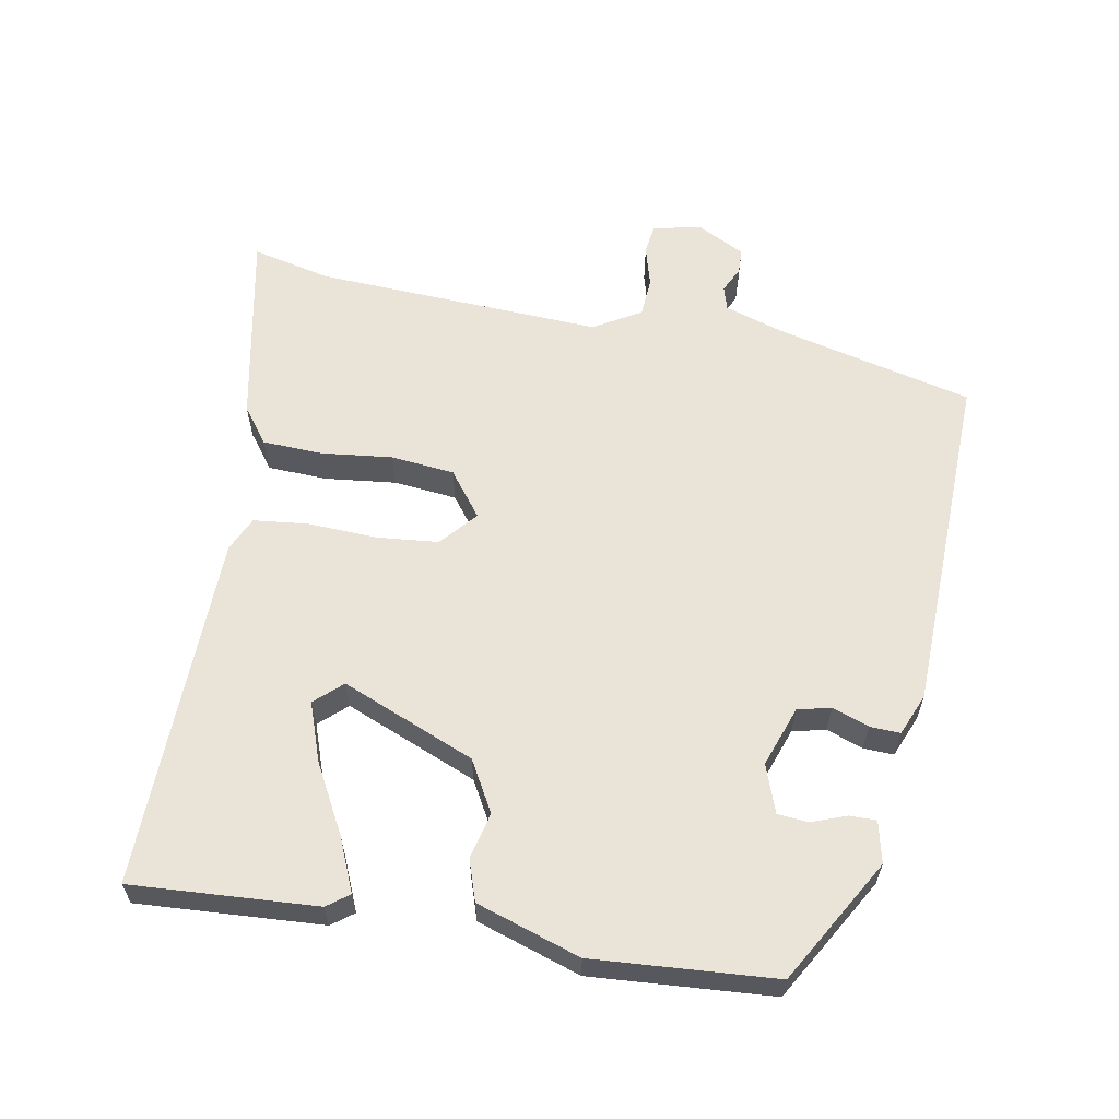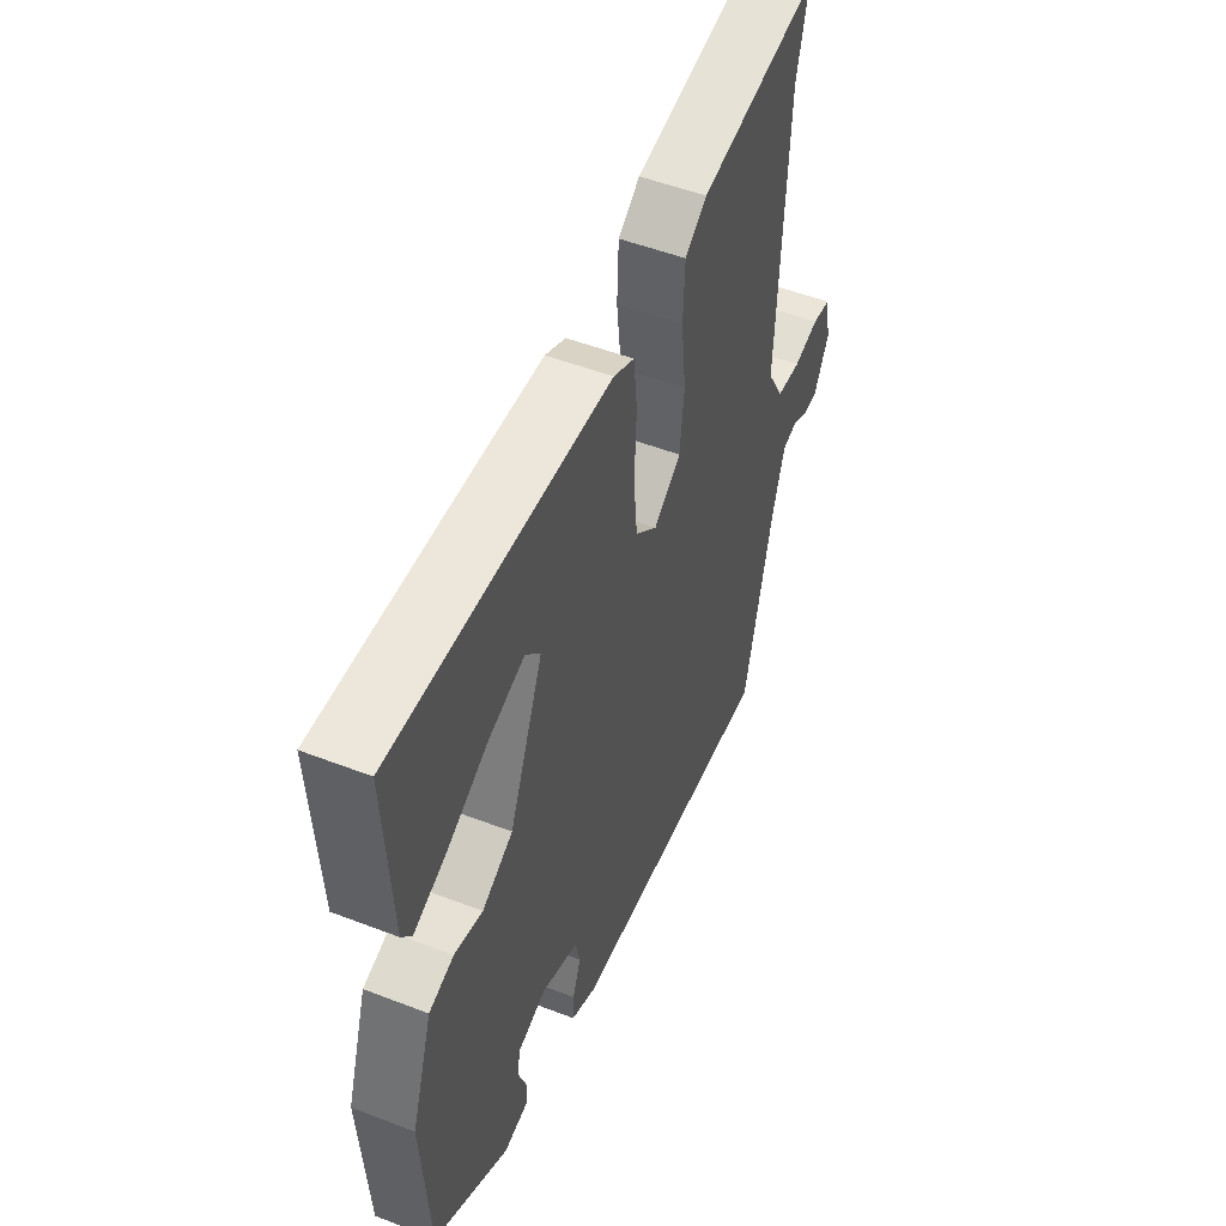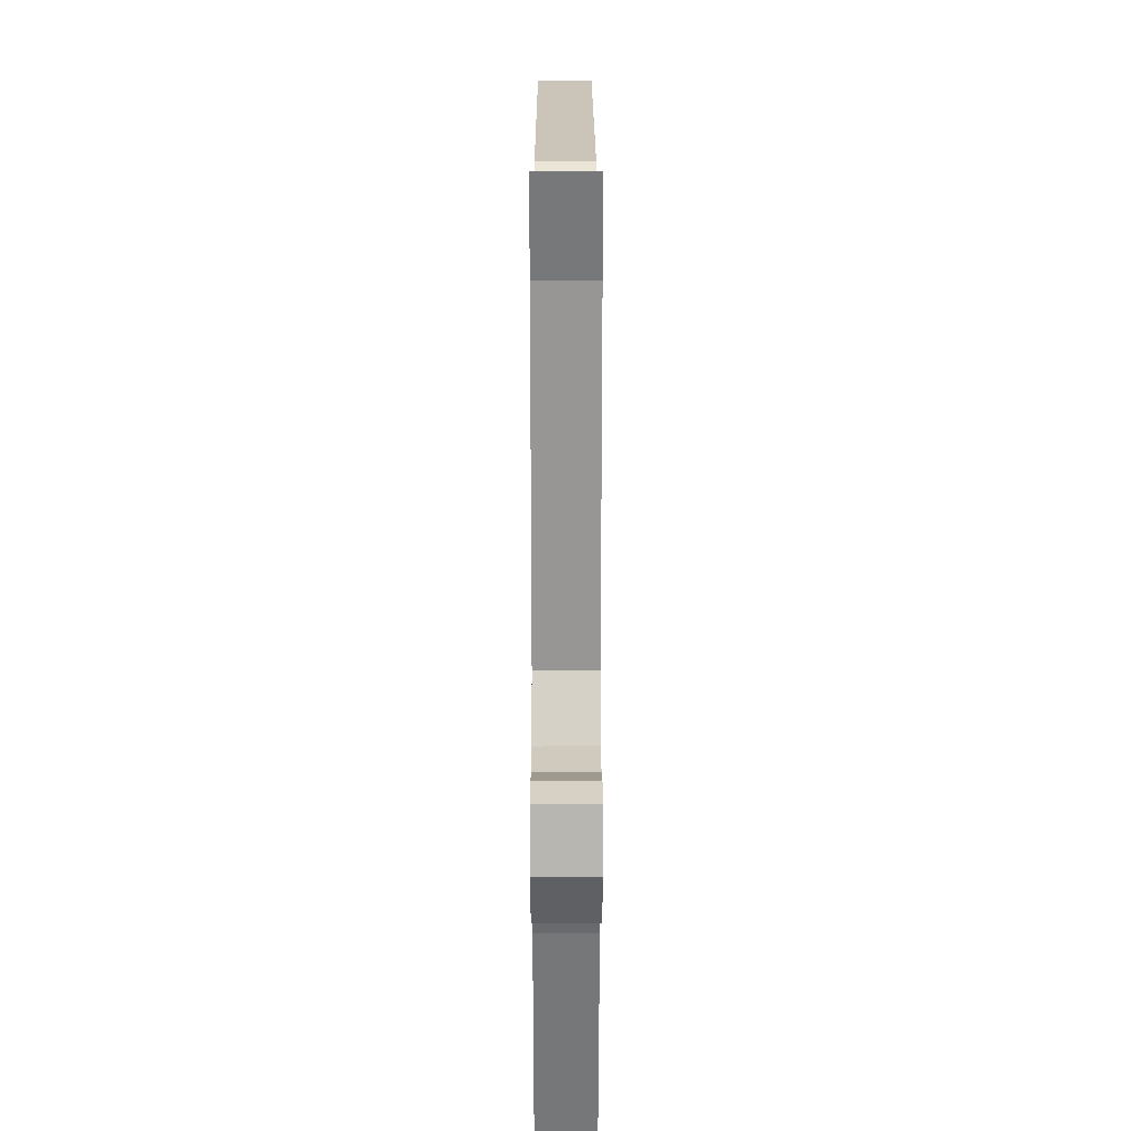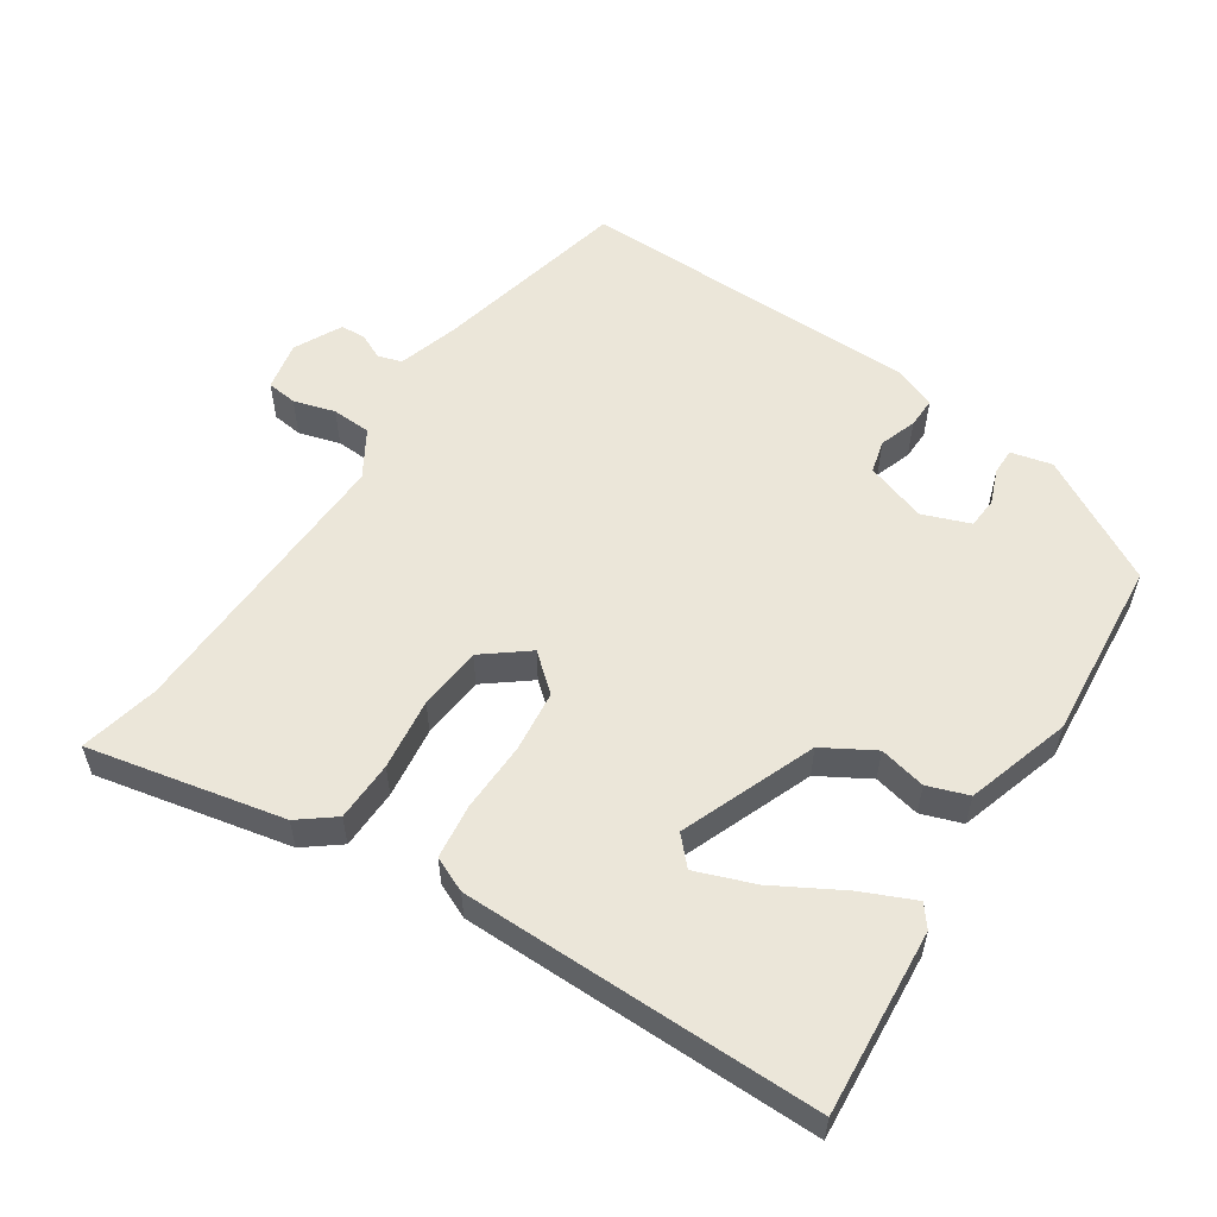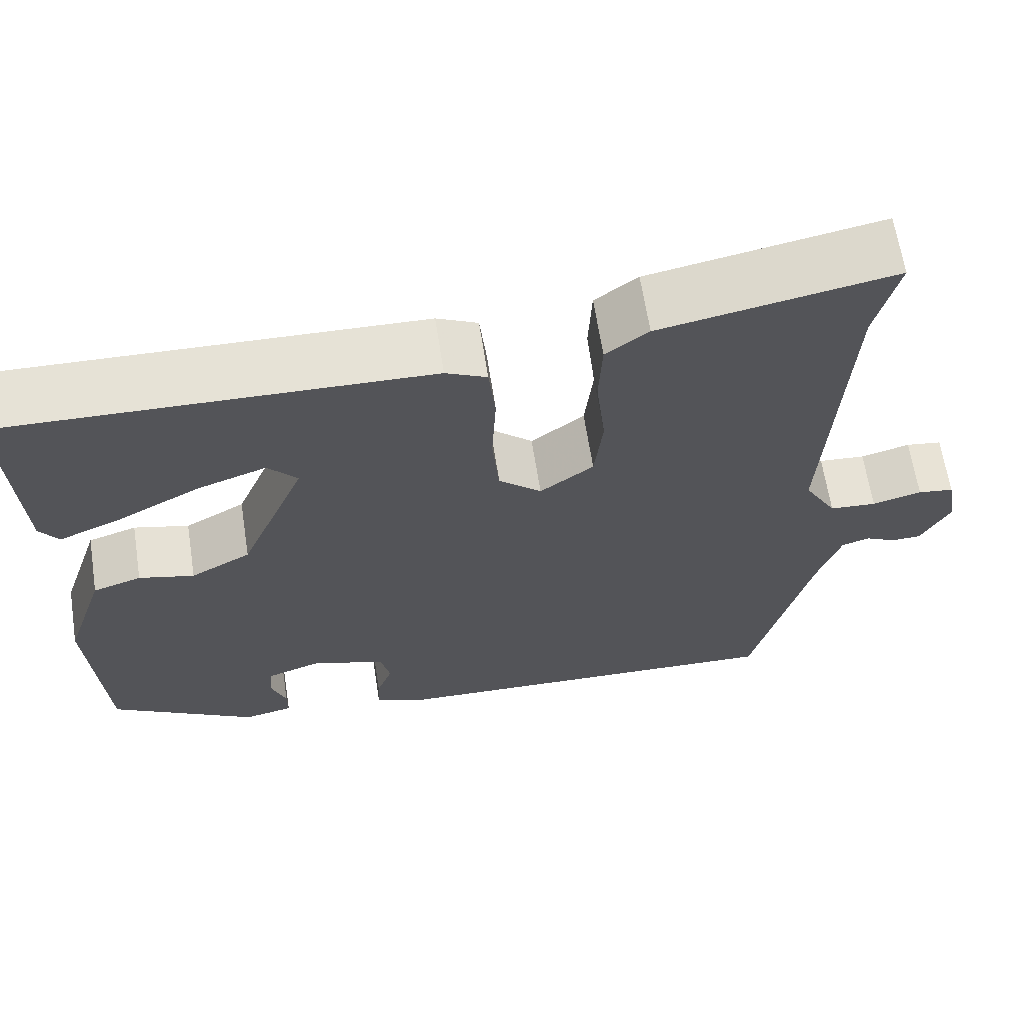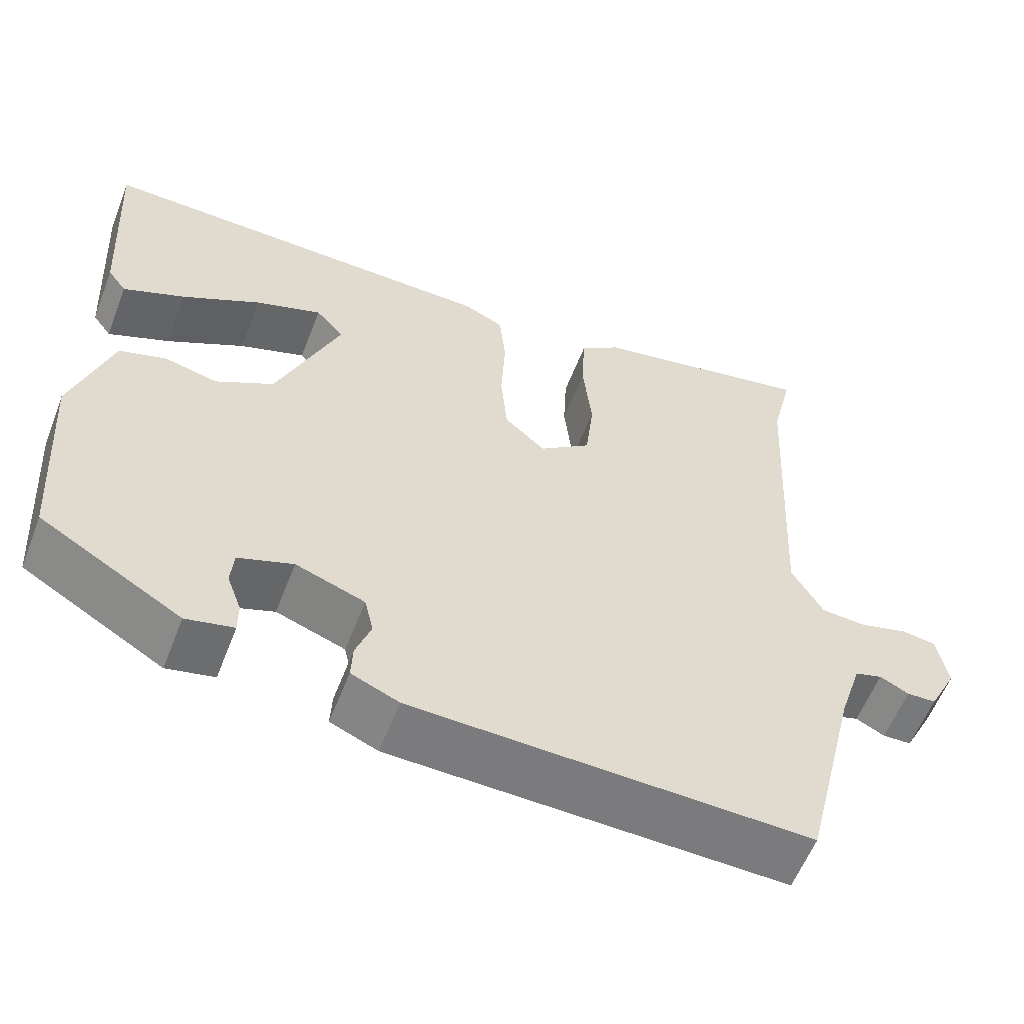
<metadata>
{"format":"obj","ext":"obj","renderer":"f3d","projection":"perspective","resolution":1024,"background":"white","views":[{"elev":60.8,"azim":100.0,"up":"+Y"},{"elev":50.8,"azim":112.9,"up":"+Z"},{"elev":19.0,"azim":-90.1,"up":"+Z"},{"elev":56.0,"azim":32.3,"up":"+Y"},{"elev":64.6,"azim":171.2,"up":"+Z"},{"elev":-58.1,"azim":158.9,"up":"+Z"}]}
</metadata>
<code>
v -0.49 0.07 0.46
v -0.517 0.07 0.571
v -0.239 0.07 0.518
v -0.188 0.07 0.48
v -0.184 0.07 0.395
v -0.195 0.07 0.293
v -0.185 0.07 0.203
v -0.121 0.07 0.155
v -0.07 0.07 0.2
v -0.062 0.07 0.288
v -0.067 0.07 0.387
v -0.059 0.07 0.464
v -0.01 0.07 0.487
v 0.496 0.07 0.5
v 0.481 0.07 0.237
v 0.458 0.07 0.206
v 0.382 0.07 0.238
v 0.285 0.07 0.29
v 0.202 0.07 0.319
v 0.167 0.07 0.28
v 0.246 0.07 0.091
v 0.318 0.07 0.051
v 0.384 0.07 0.067
v 0.442 0.07 0.048
v 0.491 0.07 -0.099
v 0.474 0.07 -0.357
v 0.299 0.07 -0.46
v 0.24 0.07 -0.447
v 0.24 0.07 -0.409
v 0.258 0.07 -0.36
v 0.254 0.07 -0.316
v 0.186 0.07 -0.292
v 0.1 0.07 -0.323
v 0.089 0.07 -0.37
v 0.108 0.07 -0.422
v 0.11 0.07 -0.465
v 0.051 0.07 -0.49
v -0.44 0.07 -0.506
v -0.509 0.07 -0.228
v -0.537 0.07 -0.142
v -0.571 0.07 -0.132
v -0.607 0.07 -0.15
v -0.643 0.07 -0.149
v -0.678 0.07 -0.082
v -0.665 0.07 -0.012
v -0.622 0.07 -0.006
v -0.563 0.07 -0.022
v -0.507 0.07 -0.018
v -0.468 0.07 0.049
v -0.49 0 0.46
v -0.517 0 0.571
v -0.239 0 0.518
v -0.188 0 0.48
v -0.184 0 0.395
v -0.195 0 0.293
v -0.185 0 0.203
v -0.121 0 0.155
v -0.07 0 0.2
v -0.062 0 0.288
v -0.067 0 0.387
v -0.059 0 0.464
v -0.01 0 0.487
v 0.496 0 0.5
v 0.481 0 0.237
v 0.458 0 0.206
v 0.382 0 0.238
v 0.285 0 0.29
v 0.202 0 0.319
v 0.167 0 0.28
v 0.246 0 0.091
v 0.318 0 0.051
v 0.384 0 0.067
v 0.442 0 0.048
v 0.491 0 -0.099
v 0.474 0 -0.357
v 0.299 0 -0.46
v 0.24 0 -0.447
v 0.24 0 -0.409
v 0.258 0 -0.36
v 0.254 0 -0.316
v 0.186 0 -0.292
v 0.1 0 -0.323
v 0.089 0 -0.37
v 0.108 0 -0.422
v 0.11 0 -0.465
v 0.051 0 -0.49
v -0.44 0 -0.506
v -0.509 0 -0.228
v -0.537 0 -0.142
v -0.571 0 -0.132
v -0.607 0 -0.15
v -0.643 0 -0.149
v -0.678 0 -0.082
v -0.665 0 -0.012
v -0.622 0 -0.006
v -0.563 0 -0.022
v -0.507 0 -0.018
v -0.468 0 0.049
f 45 46 47
f 44 45 47
f 43 44 47
f 42 43 47
f 41 42 47
f 40 41 47 48
f 39 40 48 49
f 38 39 49
f 37 38 49
f 36 37 49
f 35 36 49
f 34 35 49
f 28 29 30
f 27 28 30
f 26 27 30
f 25 26 30
f 24 25 30
f 24 30 31
f 23 24 31
f 22 23 31
f 21 22 31 32
f 16 17 18
f 15 16 18
f 14 15 18
f 13 14 18
f 13 18 19
f 13 19 20
f 12 13 20
f 11 12 20
f 10 11 20
f 4 5 6
f 3 4 6
f 2 3 6
f 1 2 6
f 1 6 7
f 49 1 7
f 34 49 7
f 33 34 7
f 21 32 33
f 20 21 33
f 10 20 33
f 9 10 33
f 33 7 8
f 8 9 33
f 96 95 94
f 96 94 93
f 96 93 92
f 96 92 91
f 96 91 90
f 97 96 90 89
f 98 97 89 88
f 98 88 87
f 98 87 86
f 98 86 85
f 98 85 84
f 98 84 83
f 79 78 77
f 79 77 76
f 79 76 75
f 79 75 74
f 79 74 73
f 80 79 73
f 80 73 72
f 80 72 71
f 81 80 71 70
f 67 66 65
f 67 65 64
f 67 64 63
f 67 63 62
f 68 67 62
f 69 68 62
f 69 62 61
f 69 61 60
f 69 60 59
f 55 54 53
f 55 53 52
f 55 52 51
f 55 51 50
f 56 55 50
f 56 50 98
f 56 98 83
f 56 83 82
f 82 81 70
f 82 70 69
f 82 69 59
f 82 59 58
f 57 56 82
f 82 58 57
f 1 50 51 2
f 2 51 52 3
f 3 52 53 4
f 4 53 54 5
f 5 54 55 6
f 6 55 56 7
f 7 56 57 8
f 8 57 58 9
f 9 58 59 10
f 10 59 60 11
f 11 60 61 12
f 12 61 62 13
f 13 62 63 14
f 14 63 64 15
f 15 64 65 16
f 16 65 66 17
f 17 66 67 18
f 18 67 68 19
f 19 68 69 20
f 20 69 70 21
f 21 70 71 22
f 22 71 72 23
f 23 72 73 24
f 24 73 74 25
f 25 74 75 26
f 26 75 76 27
f 27 76 77 28
f 28 77 78 29
f 29 78 79 30
f 30 79 80 31
f 31 80 81 32
f 32 81 82 33
f 33 82 83 34
f 34 83 84 35
f 35 84 85 36
f 36 85 86 37
f 37 86 87 38
f 38 87 88 39
f 39 88 89 40
f 40 89 90 41
f 41 90 91 42
f 42 91 92 43
f 43 92 93 44
f 44 93 94 45
f 45 94 95 46
f 46 95 96 47
f 47 96 97 48
f 48 97 98 49
f 49 98 50 1

</code>
